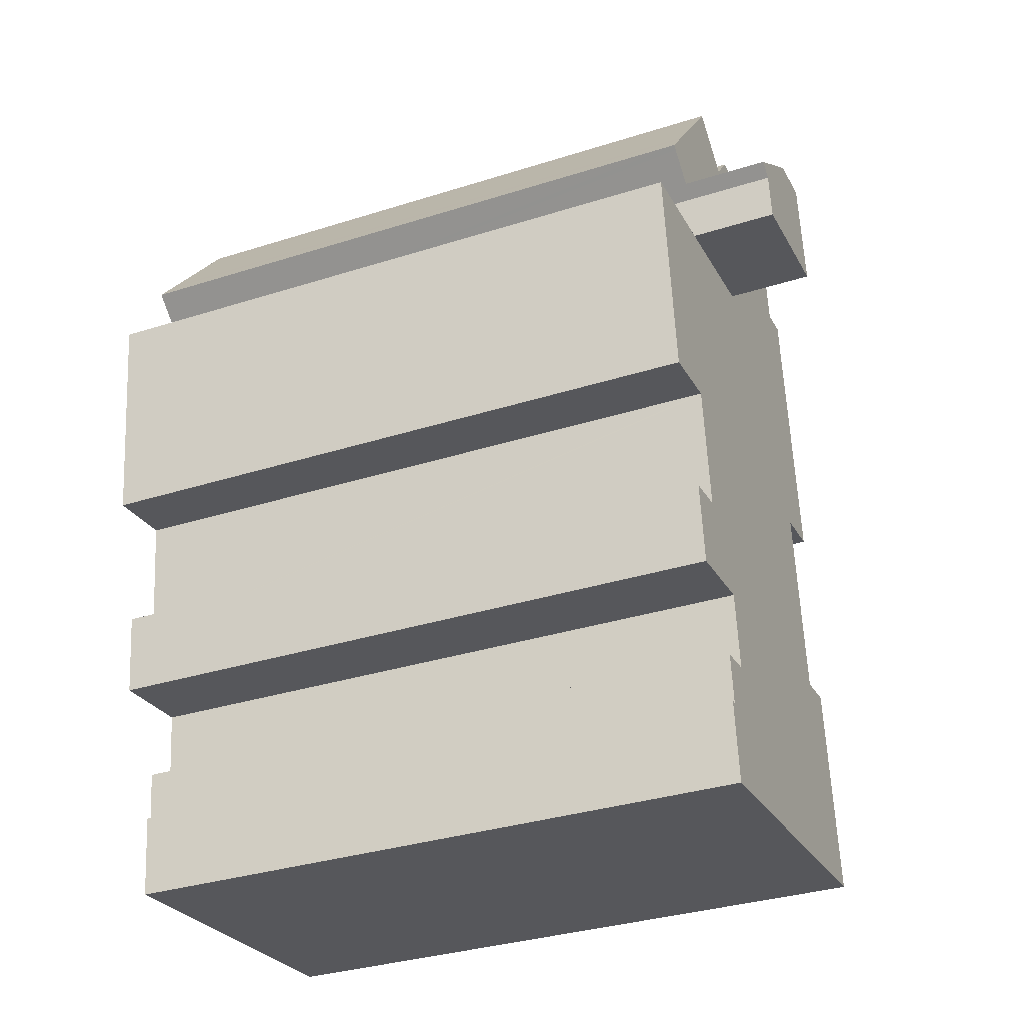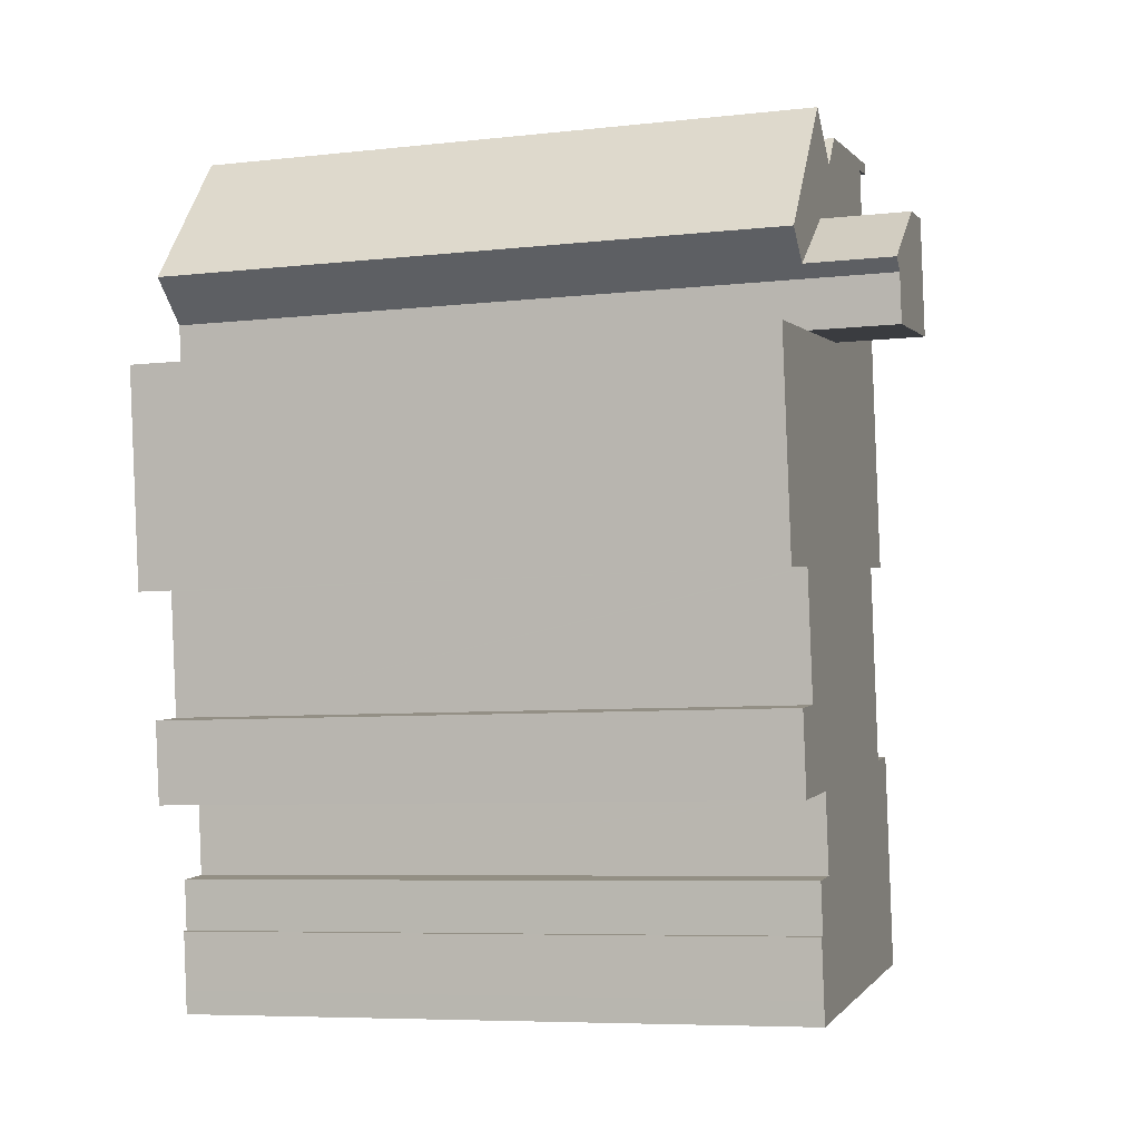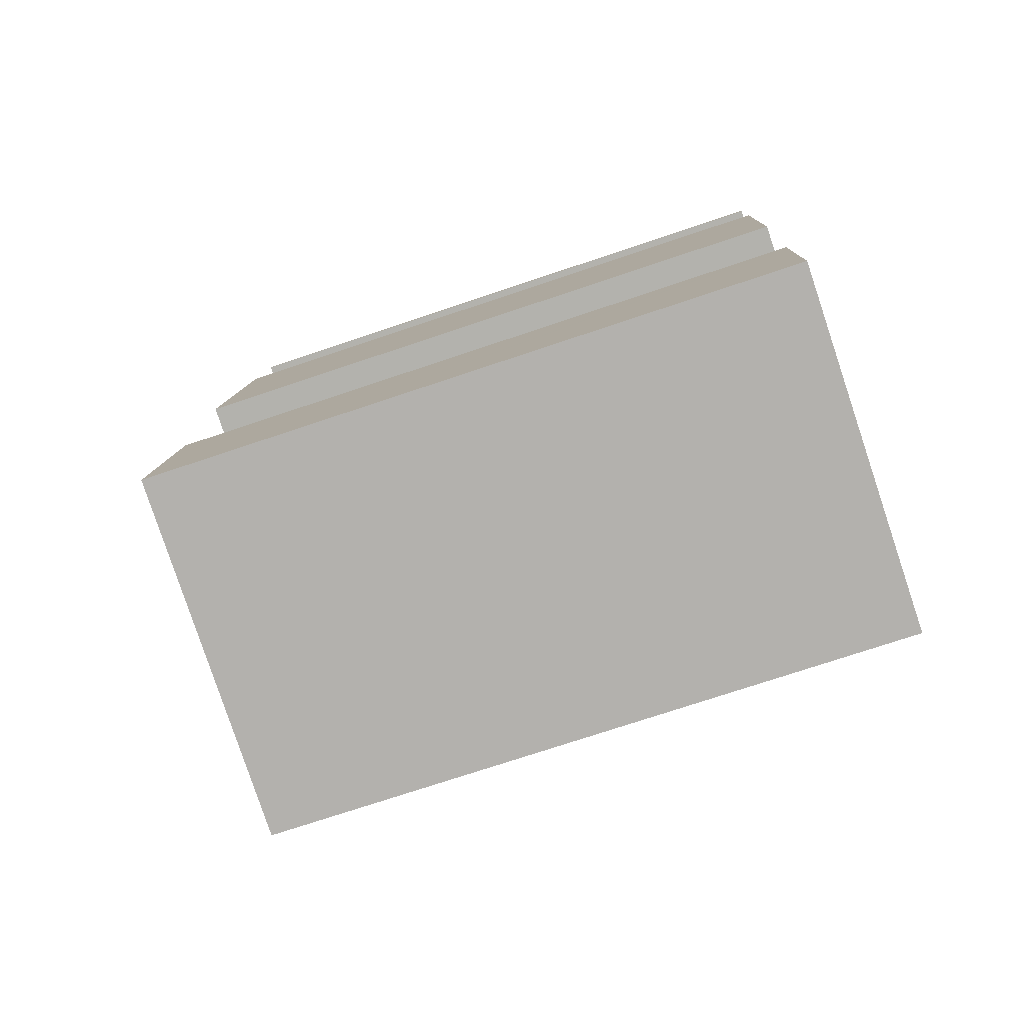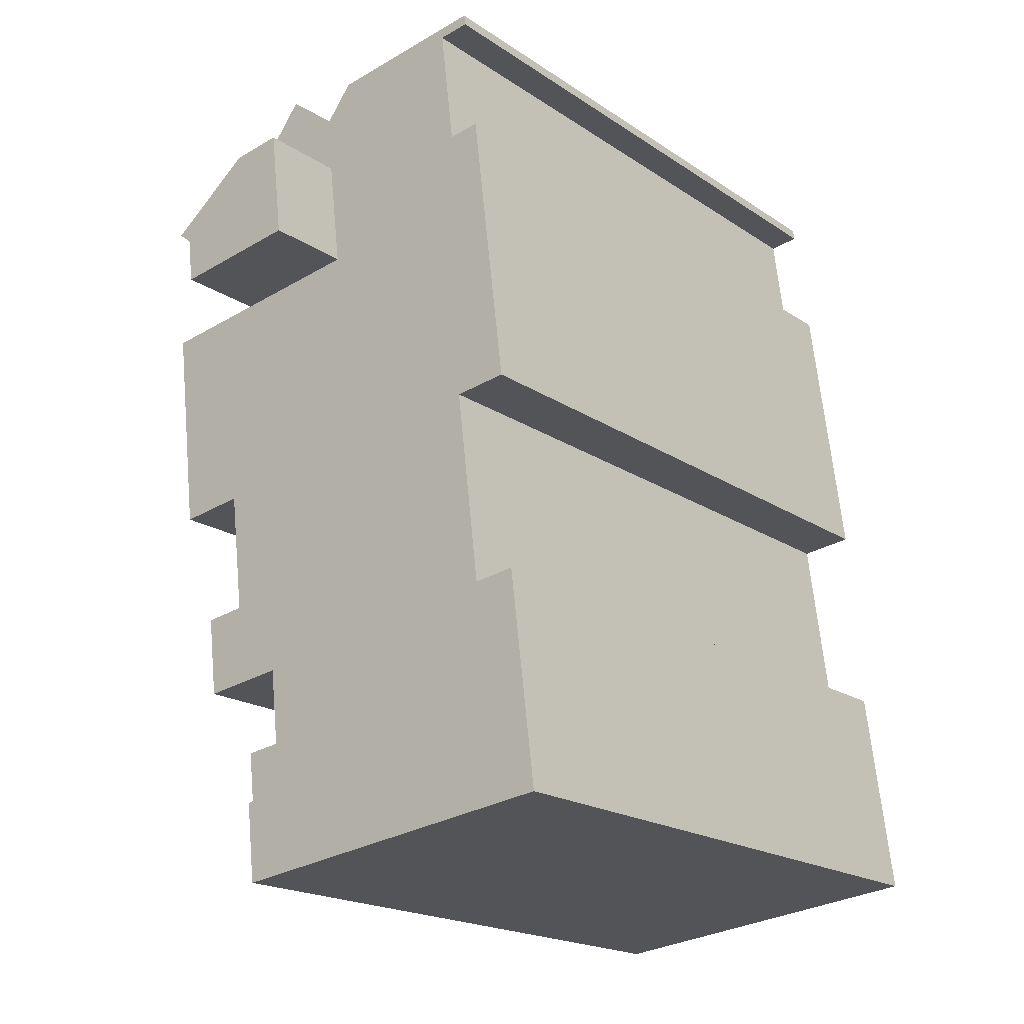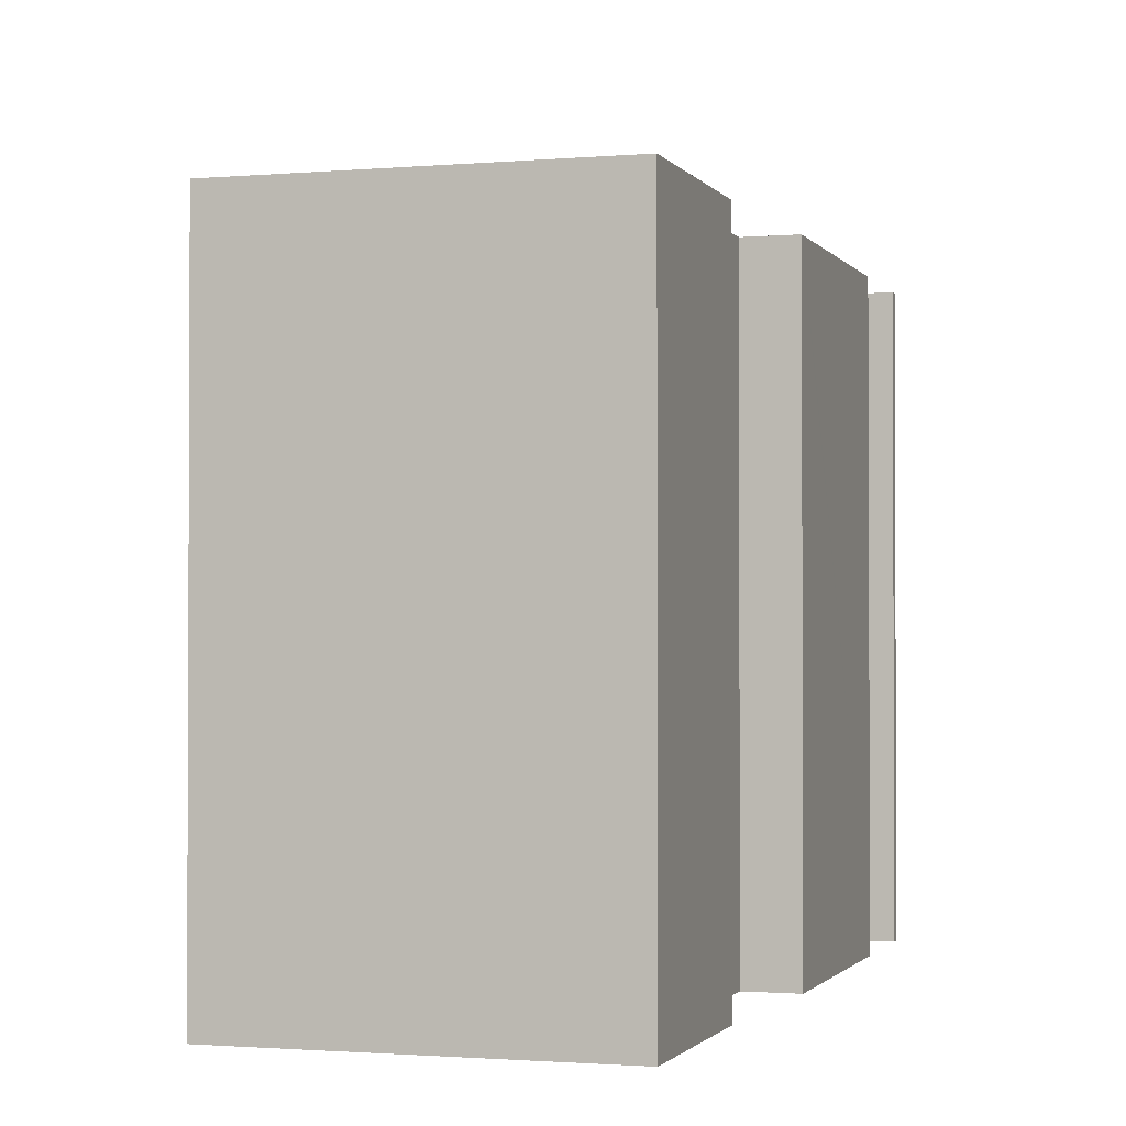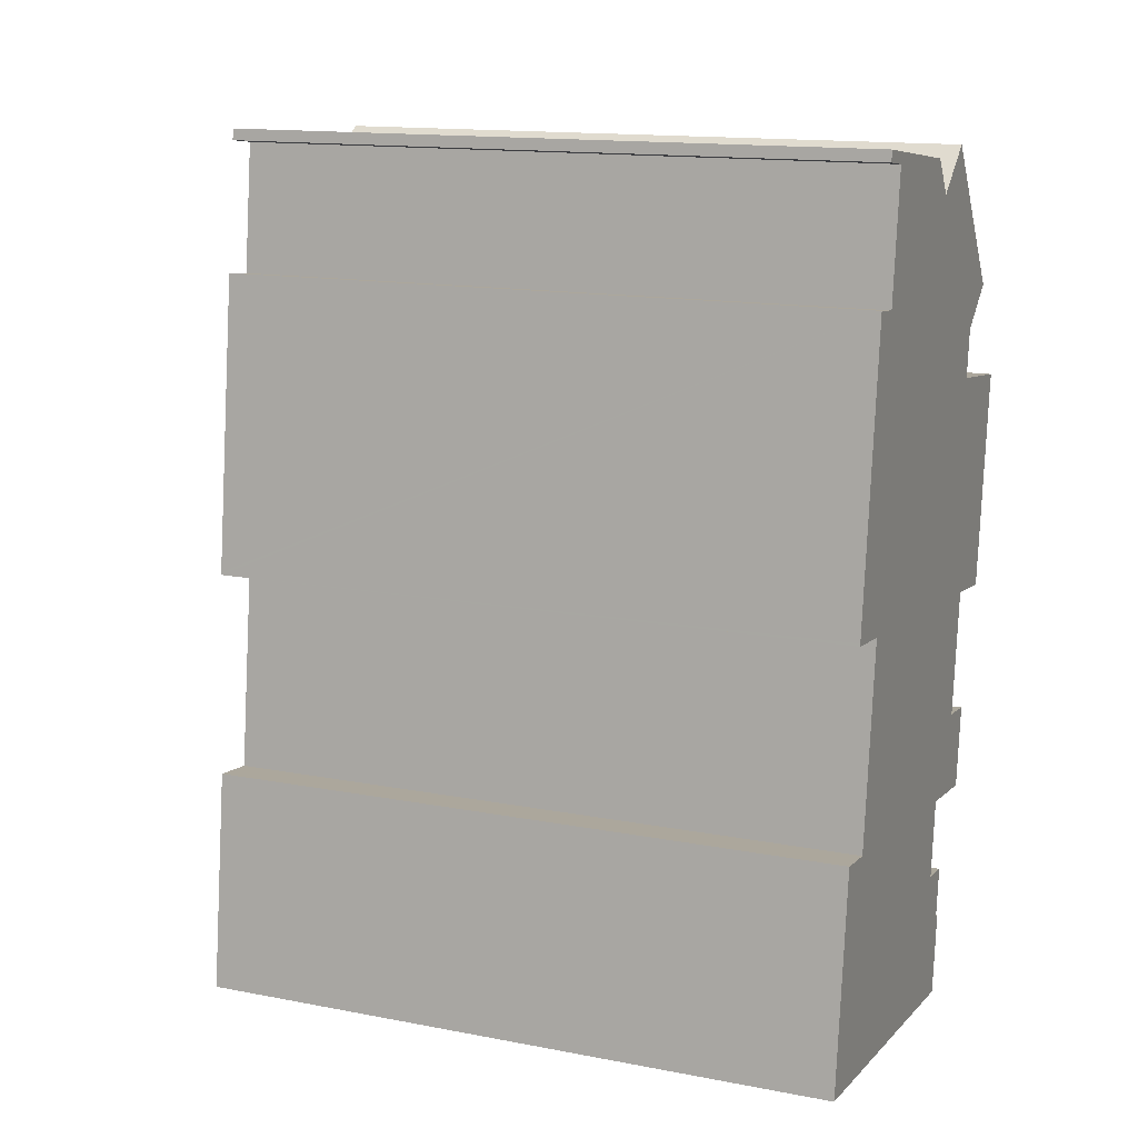
<metadata>
{"format":"obj","ext":"obj","renderer":"f3d","projection":"perspective","resolution":1024,"background":"white","views":[{"elev":-34.0,"azim":113.2,"up":"+Z"},{"elev":-7.0,"azim":107.6,"up":"+Z"},{"elev":-73.2,"azim":-71.4,"up":"+Z"},{"elev":-19.6,"azim":-140.6,"up":"+Z"},{"elev":-1.5,"azim":-155.7,"up":"+Y"},{"elev":14.5,"azim":-67.3,"up":"+Z"}]}
</metadata>
<code>
v  12.76 -1.802e-15 29.43
v  12.29 23.29 30.04
v  12.29 -1.839e-15 30.04
v  12.76 23.29 29.43
v  15.45 -1.592e-15 25.99
v  15.45 23.29 25.99
v  15.71 -1.571e-15 25.66
v  15.71 23.29 25.66
v  16.31 -1.524e-15 24.89
v  16.31 23.29 24.89
v  16.43 -1.514e-15 24.73
v  16.43 23.29 24.73
v  17.36 23.29 13.25
v  18.36 -1.294e-15 21.14
v  17.36 -8.116e-16 13.25
v  18.36 23.29 21.14
v  1.411 23.29 15.12
v  3.382 -9.114e-16 14.88
v  1.411 -9.26e-16 15.12
v  3.382 23.29 14.88
v  13 23.29 -1.557
v  13.1 4.274e-17 -0.698
v  13 9.534e-17 -1.557
v  13.1 23.29 -0.698
v  13.35 -8.591e-17 1.403
v  13.35 23.29 1.403
v  1.423 -9.32e-16 15.22
v  2.381 -1.414e-15 23.09
v  2.689 -1.569e-15 25.63
v  1.423 23.29 15.22
v  2.381 23.29 23.09
v  2.689 23.29 25.63
v  4.327 23.29 30.41
v  3.287 -1.87e-15 30.53
v  4.327 -1.862e-15 30.41
v  3.287 23.29 30.53
v  15.49 23.29 5.856
v  15.86 -5.404e-16 8.825
v  15.49 -3.586e-16 5.856
v  15.86 23.29 8.825
v  5.072 23.29 -0.608
v  0 0 0
v  0 23.29 1.426e-15
v  5.072 3.723e-17 -0.608
v  7.438 23.29 -0.891
v  7.438 5.456e-17 -0.891
v  10.16 26.48 26.33
v  9.657 23.29 22.21
v  10.16 23.29 26.33
v  9.657 26.48 22.21
v  14.88 23.29 13.57
v  14.88 -8.308e-16 13.57
v  2.503 23.29 7.67
v  0.957 -4.811e-16 7.857
v  2.503 -4.697e-16 7.67
v  0.957 23.29 7.857
v  13.14 -8.744e-17 1.428
v  13.14 23.29 1.428
v  15.17 26.48 23.75
v  14.66 26.48 23.34
v  12.03 26.48 26.11
v  14.44 26.48 21.62
v  10.43 -1.751e-15 28.59
v  10.35 23.29 28.52
v  10.35 -1.746e-15 28.52
v  11.68 -1.81e-15 29.56
v  10.43 23.29 28.59
v  11.68 23.29 29.56
v  3.849 23.29 25.49
v  3.849 -1.561e-15 25.49
v  14.31 -5.524e-16 9.021
v  14.31 23.29 9.021
v  3.239 23.29 30.14
v  4.398 -1.837e-15 30
v  3.239 -1.845e-15 30.14
v  4.398 23.29 30
v  14.44 23.29 21.62
v  14.66 -1.429e-15 23.34
v  14.44 -1.324e-15 21.62
v  15.17 23.29 23.75
v  16.28 23.29 24.61
v  15.17 -1.454e-15 23.75
v  16.28 -1.507e-15 24.61
v  9.35 -1.824e-15 29.8
v  9.35 23.29 29.8
v  12.03 23.29 26.11
v  14.31 23.29 9.067
v  14.88 23.29 13.52
v  14.31 -5.552e-16 9.067
v  14.88 -8.277e-16 13.52
v  12.38 23.29 6.234
v  12.38 -3.817e-16 6.234
v  0.921 23.29 7.562
v  12.04 23.29 3.404
v  13.36 23.29 3.246
v  14.91 23.29 21.56
v  2.85 23.29 10.52
v  12.38 23.29 6.19
v  14.91 -1.32e-15 21.56
v  2.85 -6.44e-16 10.52
v  13.36 -1.988e-16 3.246
v  12.04 -2.084e-16 3.404
v  12.38 -3.79e-16 6.19
v  0.921 -4.63e-16 7.562
g defaultobject
f 1 2 3
f 2 1 4
f 4 1 5
f 4 5 6
f 6 5 7
f 6 7 8
f 8 7 9
f 8 9 10
f 10 9 11
f 10 11 12
f 13 14 15
f 14 13 16
f 17 18 19
f 18 17 20
f 21 22 23
f 22 21 24
f 24 25 22
f 25 24 26
f 27 17 19
f 17 27 28
f 17 28 29
f 17 29 30
f 30 29 31
f 31 29 32
f 33 34 35
f 34 33 36
f 37 38 39
f 38 37 40
f 41 42 43
f 42 41 44
f 44 41 45
f 44 45 46
f 46 45 21
f 46 21 23
f 47 48 49
f 48 47 50
f 51 15 52
f 15 51 13
f 53 54 55
f 54 53 56
f 26 57 25
f 57 26 58
f 59 60 61
f 61 50 47
f 50 61 62
f 62 61 60
f 63 64 65
f 64 63 66
f 64 66 3
f 64 3 67
f 67 3 68
f 68 3 2
f 69 29 70
f 29 69 32
f 40 71 38
f 71 40 72
f 73 74 75
f 74 73 76
f 77 78 79
f 78 77 60
f 60 77 62
f 36 75 34
f 75 36 73
f 59 78 60
f 78 59 80
f 78 80 81
f 78 81 12
f 78 12 82
f 82 12 11
f 82 11 83
f 64 84 65
f 84 64 85
f 50 77 48
f 77 50 62
f 59 86 80
f 86 59 61
f 85 35 84
f 35 85 33
f 76 70 74
f 70 76 69
f 87 71 72
f 71 87 88
f 71 88 51
f 71 51 89
f 89 51 90
f 90 51 52
f 61 49 86
f 49 61 47
f 91 39 92
f 39 91 37
f 93 41 43
f 41 93 45
f 45 93 21
f 21 93 24
f 24 93 58
f 58 93 94
f 58 94 95
f 94 93 56
f 94 56 53
f 30 20 17
f 20 30 31
f 20 31 88
f 88 31 51
f 51 31 13
f 13 31 16
f 16 31 96
f 96 31 48
f 96 48 77
f 97 94 53
f 94 97 98
f 98 97 20
f 98 20 91
f 91 20 37
f 37 20 72
f 72 20 87
f 87 20 88
f 32 48 31
f 48 32 69
f 48 69 49
f 49 69 76
f 49 76 86
f 36 76 73
f 76 36 33
f 86 81 80
f 81 86 76
f 81 76 33
f 81 33 64
f 64 33 85
f 81 64 12
f 12 64 10
f 10 64 8
f 8 64 6
f 64 4 6
f 4 64 67
f 4 67 68
f 4 68 2
f 40 37 72
f 26 24 58
f 99 77 79
f 77 99 96
f 96 99 14
f 96 14 16
f 100 53 55
f 53 100 18
f 53 18 97
f 97 18 20
f 38 92 39
f 92 38 71
f 14 52 15
f 22 46 23
f 46 22 25
f 46 25 57
f 46 57 101
f 46 101 102
f 46 102 103
f 46 103 44
f 44 103 92
f 44 92 71
f 44 71 89
f 44 89 90
f 44 90 42
f 42 90 52
f 42 52 14
f 42 14 99
f 42 99 55
f 42 55 104
f 55 99 79
f 55 79 78
f 104 55 54
f 9 83 11
f 83 9 82
f 82 9 7
f 82 7 78
f 78 7 55
f 55 7 100
f 100 7 5
f 100 5 1
f 100 1 18
f 18 1 19
f 19 1 3
f 19 3 27
f 27 3 65
f 27 65 28
f 65 3 66
f 65 66 63
f 28 65 84
f 28 84 70
f 70 84 74
f 74 84 35
f 74 35 75
f 75 35 34
f 29 28 70
f 95 102 101
f 102 95 94
f 98 102 94
f 102 98 91
f 102 91 103
f 103 91 92
f 104 43 42
f 43 104 54
f 43 54 93
f 93 54 56
f 58 101 57
f 101 58 95

</code>
